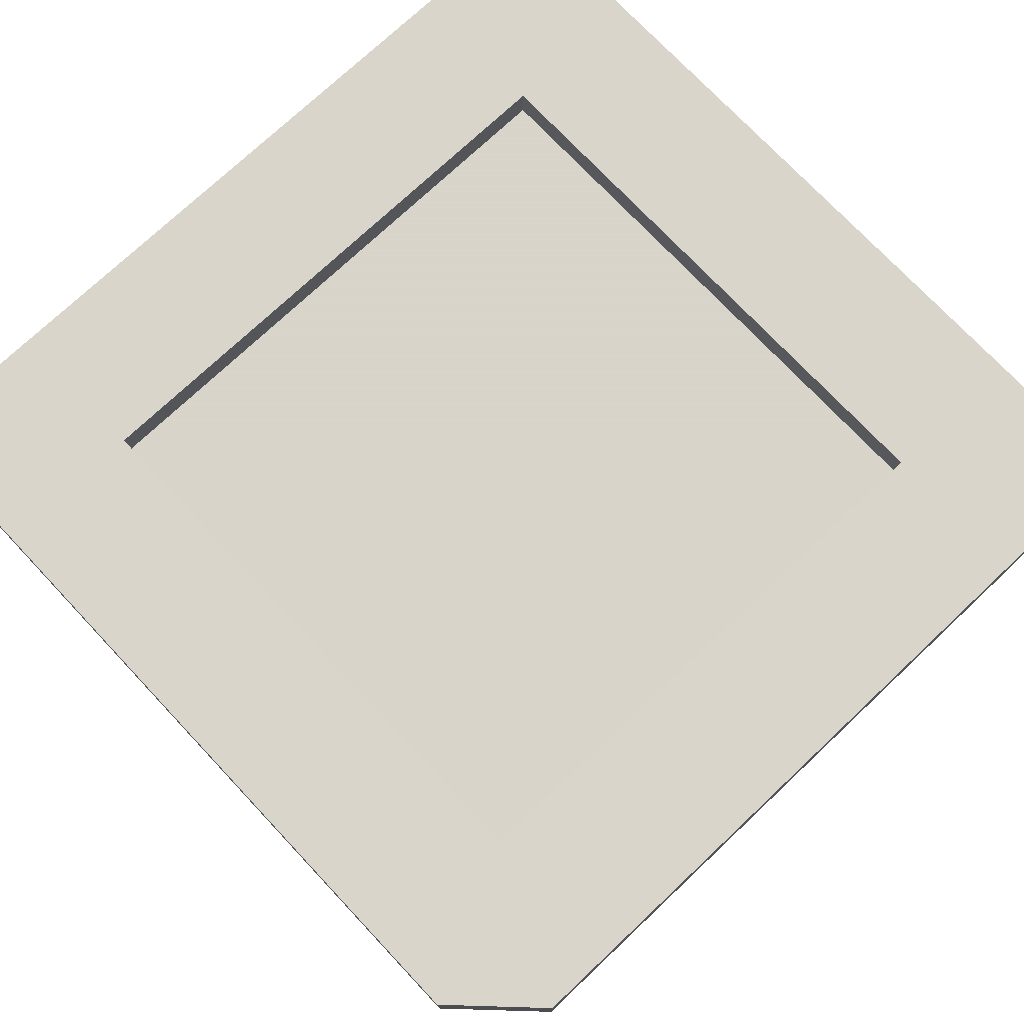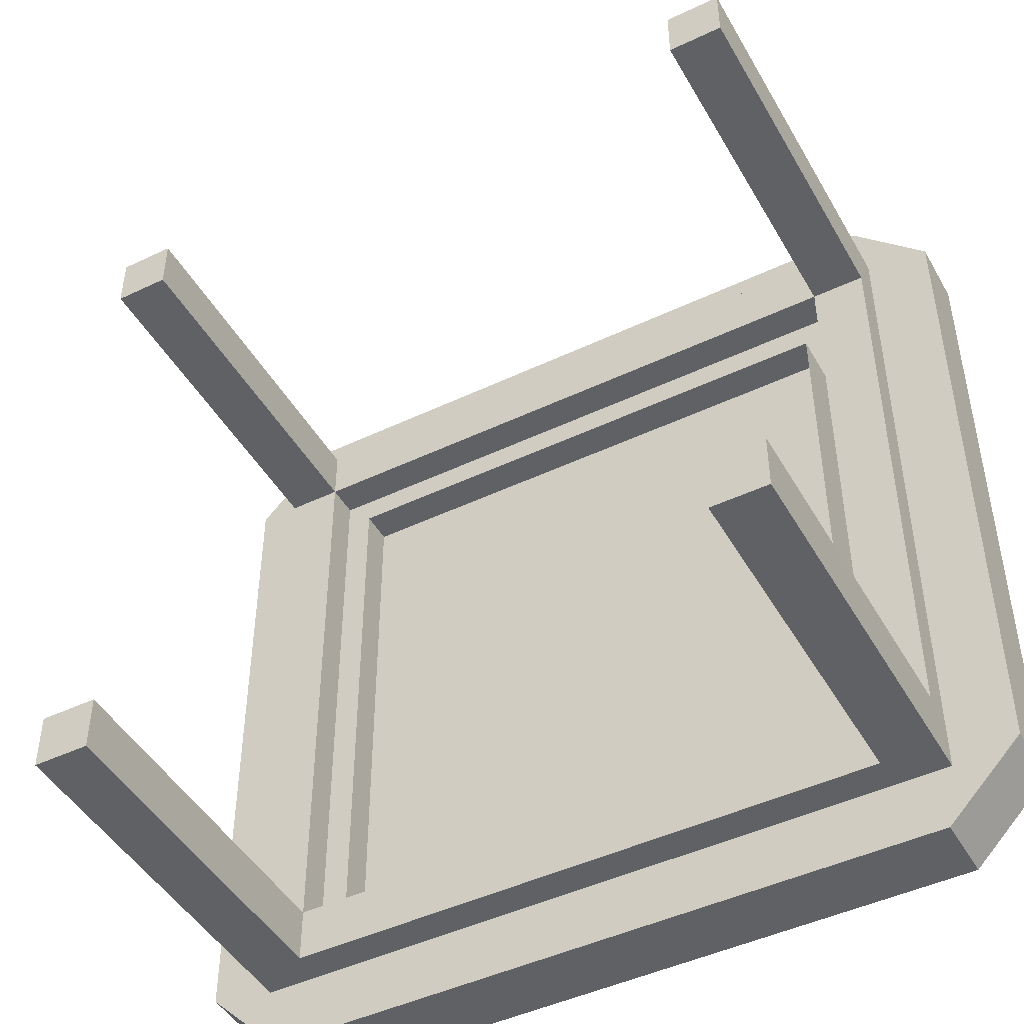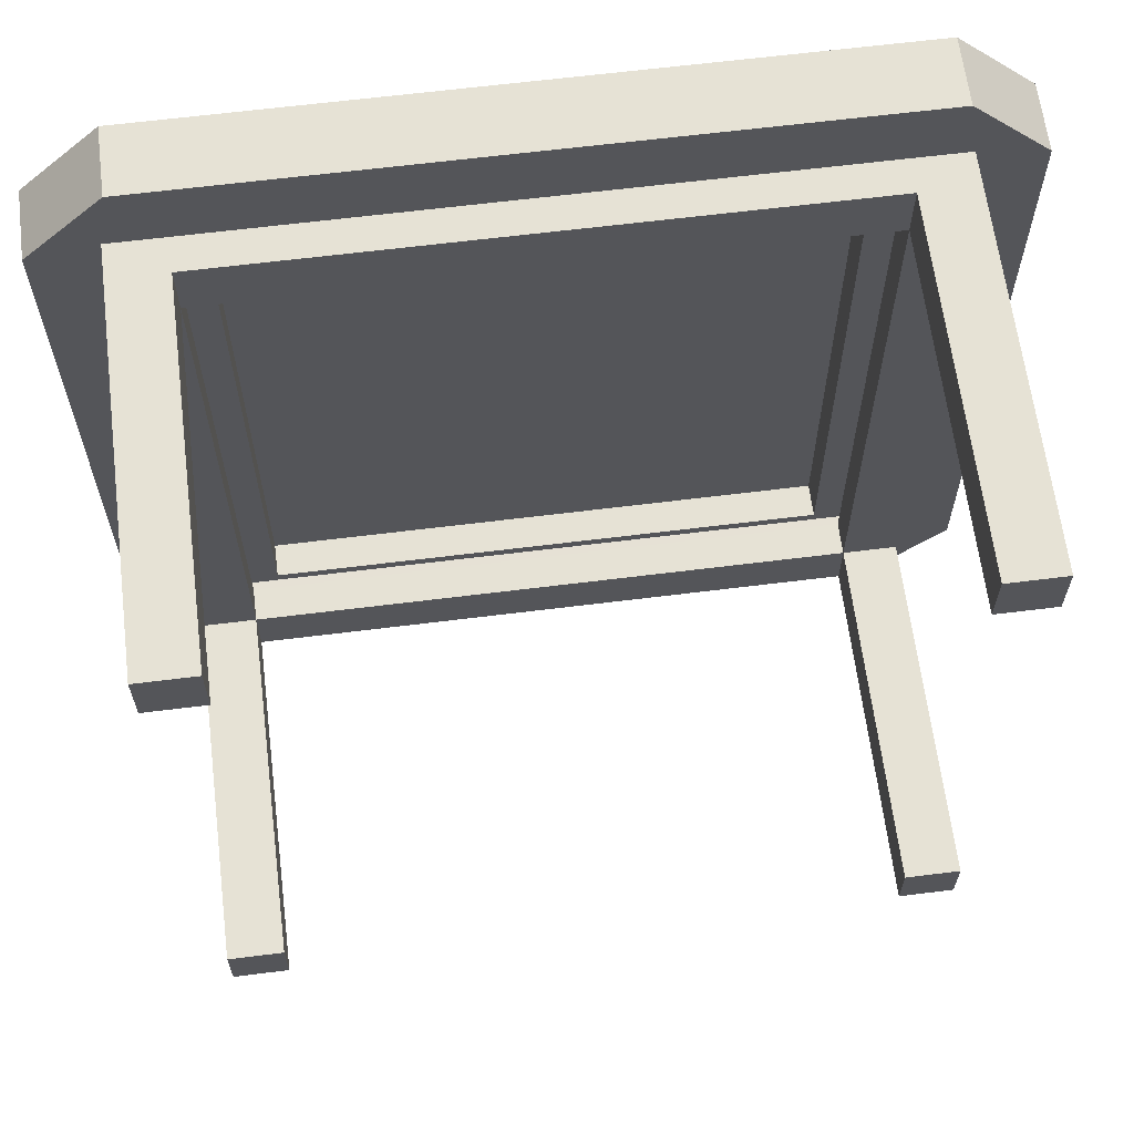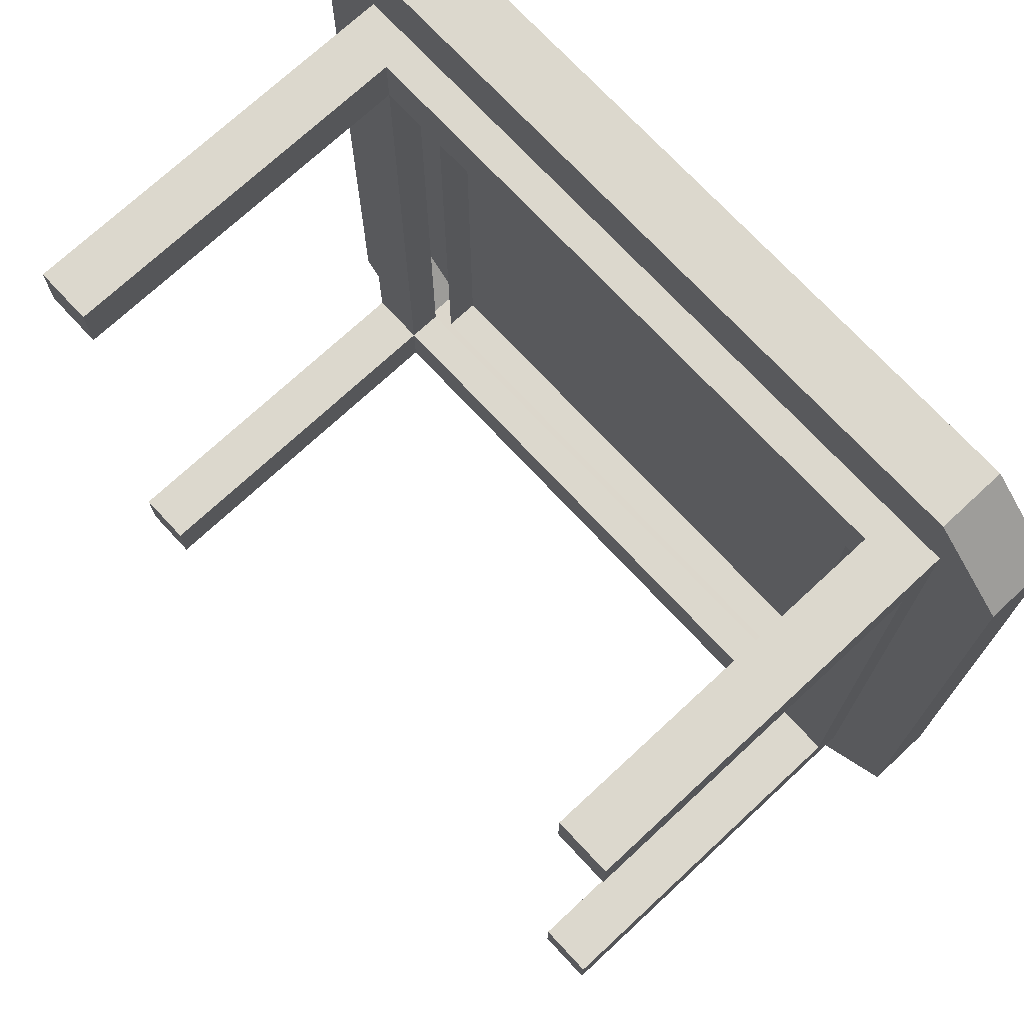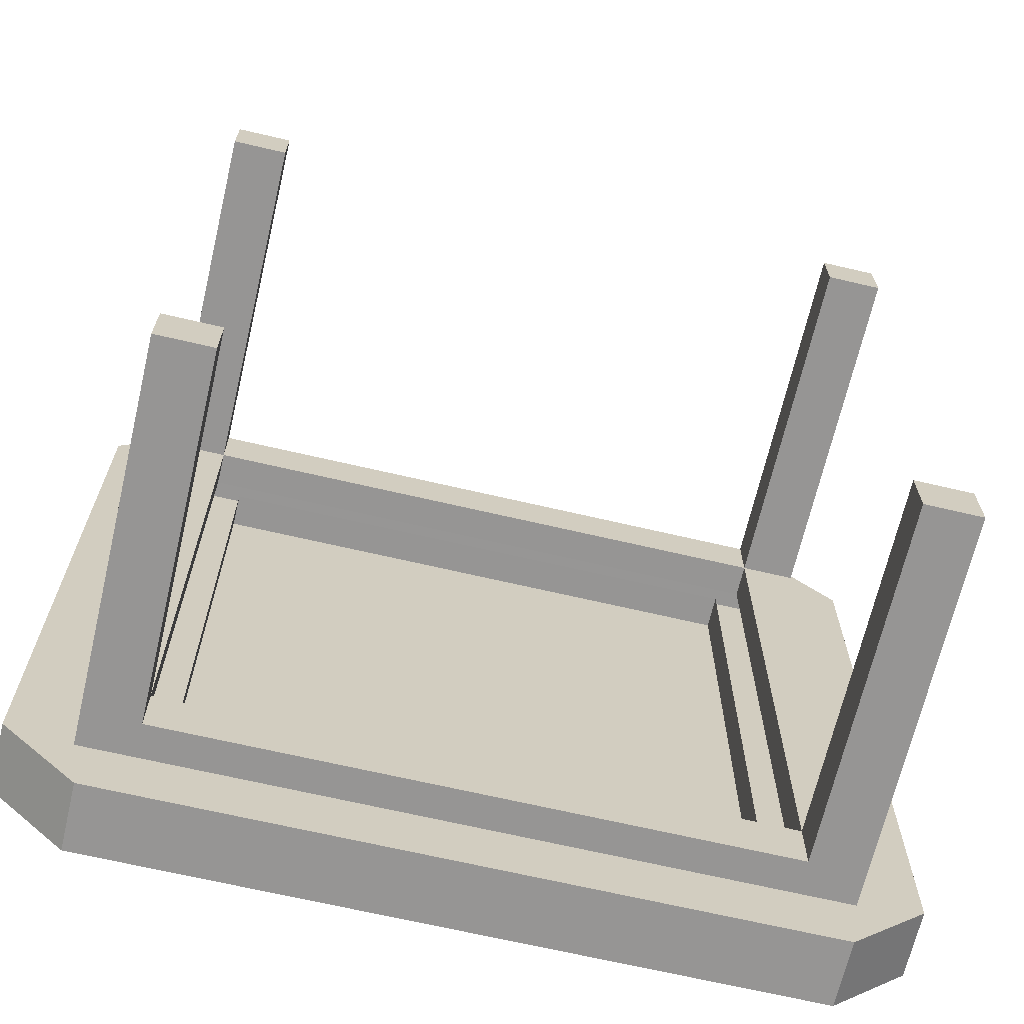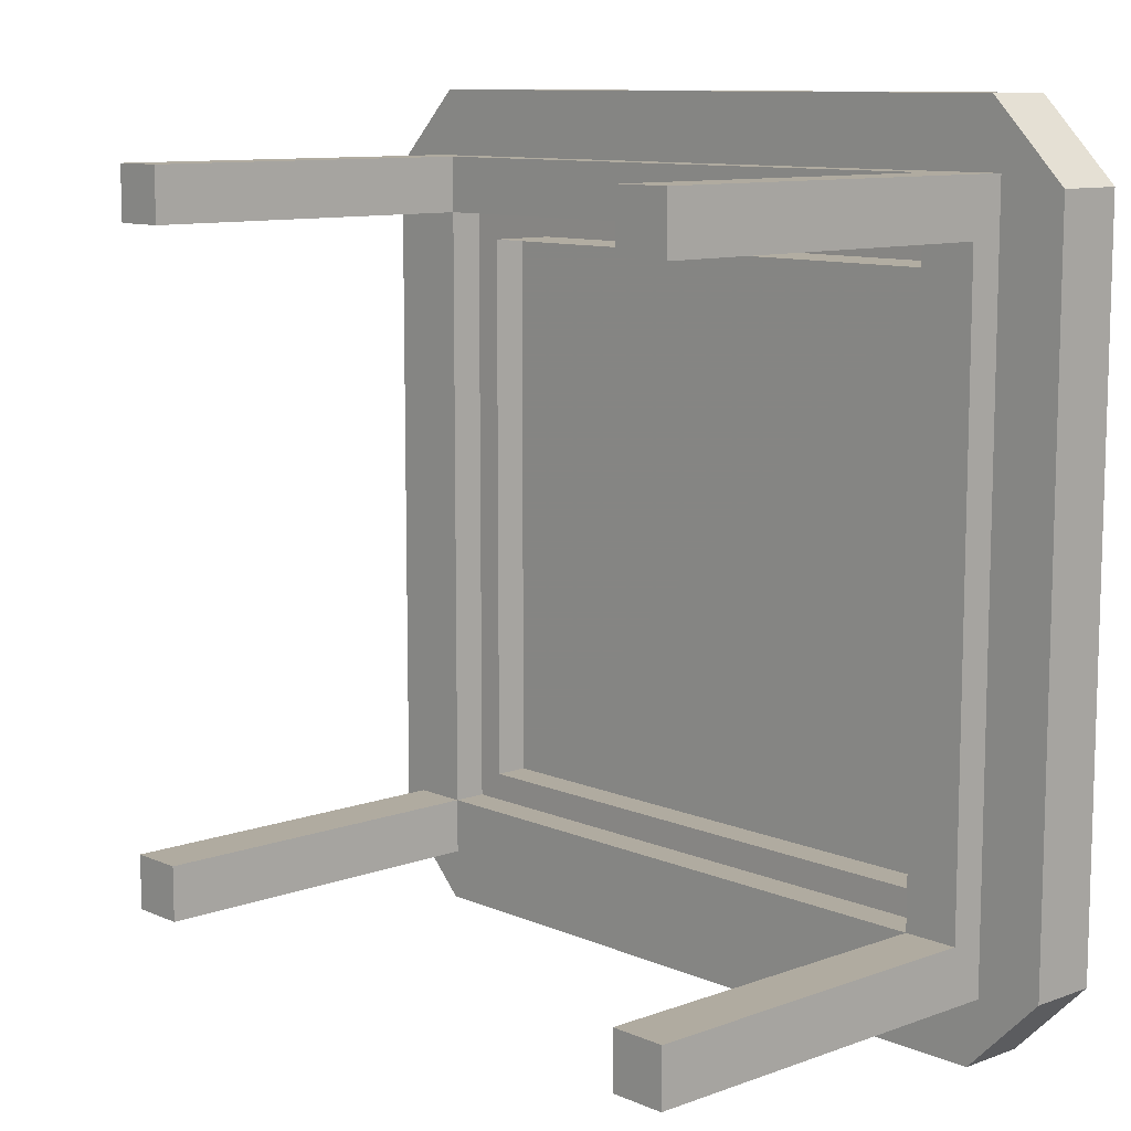
<metadata>
{"format":"obj","ext":"obj","renderer":"f3d","projection":"perspective","resolution":1024,"background":"white","views":[{"elev":74.6,"azim":136.7,"up":"+Y"},{"elev":-46.4,"azim":28.5,"up":"+Z"},{"elev":64.0,"azim":-7.2,"up":"+Z"},{"elev":72.7,"azim":47.1,"up":"+Z"},{"elev":-67.8,"azim":-13.2,"up":"+Z"},{"elev":10.2,"azim":47.3,"up":"+Z"}]}
</metadata>
<code>
g frameHighTile
v -1.422 3.4 8.578
v -1.422 3.8 8.578
v -8.578 3.4 8.578
v -8.578 3.8 8.578
v -9.227 3.4 8.578
v -8.578 0.6 8.578
v -9.227 0.6 8.578
v -1.422 0.6 8.578
v -0.7729 0.6 8.578
v -0.7729 3.4 8.578
v -8.578 3.8 1.422
v -8.578 3.4 1.422
v -8.578 3.4 9.227
v -8.578 0.6 9.227
v -8.578 3.4 0.7729
v -8.578 0.6 0.7729
v -8.578 0.6 1.422
v -9.227 3.4 1.422
v -1.422 3.4 1.422
v -1.422 3.4 0.7729
v -0.7729 3.4 1.422
v -1.422 3.4 9.227
v -0.7729 0.6 0.7729
v -0.7729 3.8 0.7729
v -0.7729 3.8 9.227
v -0.7729 0.6 9.227
v -0.7729 0.6 1.422
v -1.422 3.8 1.422
v -1.422 0.6 0.7729
v -1.422 0.6 1.422
v -1.422 0.6 9.227
v -9.227 0.6 1.422
v -9.227 3.8 9.227
v -9.227 0.6 9.227
v -9.227 0.6 0.7729
v -9.227 3.8 0.7729
v -0.7729 -0.8 1.422
v -0.7729 -0.8 0.7729
v -1.422 -0.8 1.422
v -1.422 -0.8 0.7729
v -0.7729 -0.3 0.7729
v -1.422 -0.3 0.7729
v -0.7729 -0.3 1.422
v -1.422 -0.3 1.422
v -0.7729 -0.8 9.227
v -0.7729 -0.8 8.578
v -1.422 -0.8 9.227
v -1.422 -0.8 8.578
v -0.7729 -0.3 8.578
v -0.7729 -0.3 9.227
v -1.422 -0.3 9.227
v -1.422 -0.3 8.578
v -8.578 -0.8 9.227
v -8.578 -0.8 8.578
v -9.227 -0.8 9.227
v -9.227 -0.8 8.578
v -9.227 -0.3 8.578
v -9.227 -0.3 9.227
v -8.578 -0.3 8.578
v -8.578 -0.3 9.227
v -8.578 -0.8 1.422
v -8.578 -0.8 0.7729
v -9.227 -0.8 1.422
v -9.227 -0.8 0.7729
v -8.578 -0.3 0.7729
v -8.578 -0.3 1.422
v -9.227 -0.3 1.422
v -9.227 -0.3 0.7729
v -1.743 3.8 1.743
v -1.743 4.2 1.743
v -1.743 3.8 8.257
v -1.743 4.2 8.257
v -1.743 4.6 1.743
v -1.743 4.6 8.257
v -8.257 4.2 1.743
v -8.257 4.6 1.743
v -8.257 3.8 1.743
v -0.9031 3.8 10
v -9.097 3.8 10
v -0.9031 4.6 10
v -9.097 4.6 10
v 2.239e-06 3.8 0.9031
v 2.239e-06 3.8 9.097
v -10 3.8 9.097
v -0.9031 3.8 -2.239e-06
v -9.097 3.8 -2.239e-06
v -10 3.8 0.9031
v -8.257 4.2 8.257
v -8.257 3.8 8.257
v -8.257 4.6 8.257
v -10 4.6 0.9031
v -10 4.6 9.097
v -0.9031 4.6 -2.239e-06
v 2.239e-06 4.6 0.9031
v 2.239e-06 4.6 9.097
v -9.097 4.6 -2.239e-06
v -0.9031 4.6 0.9031
v -9.097 4.6 0.9031
v -9.097 4.6 9.097
v -0.9031 4.6 9.097
f 2 1 3
f 3 4 2
f 5 3 6
f 6 7 5
f 9 8 1
f 1 10 9
f 12 11 4
f 4 3 12
f 6 3 13
f 13 14 6
f 16 15 12
f 12 17 16
f 12 3 5
f 5 18 12
f 20 19 12
f 12 15 20
f 1 19 21
f 21 10 1
f 13 3 1
f 1 22 13
f 21 23 24
f 24 25 21
f 25 10 21
f 25 9 10
f 25 26 9
f 23 21 27
f 28 19 1
f 1 2 28
f 19 20 29
f 29 30 19
f 22 1 8
f 8 31 22
f 30 27 21
f 21 19 30
f 12 19 28
f 28 11 12
f 32 17 12
f 12 18 32
f 31 26 25
f 25 22 31
f 25 13 22
f 13 25 33
f 14 13 33
f 33 34 14
f 18 35 32
f 36 35 18
f 18 33 36
f 18 5 33
f 5 7 33
f 7 34 33
f 16 35 36
f 36 15 16
f 36 20 15
f 20 36 24
f 29 20 24
f 24 23 29
f 38 37 39
f 39 40 38
f 41 38 40
f 40 42 41
f 38 41 43
f 43 37 38
f 39 37 43
f 43 44 39
f 42 40 39
f 39 44 42
f 46 45 47
f 47 48 46
f 45 46 49
f 49 50 45
f 47 45 50
f 50 51 47
f 52 48 47
f 47 51 52
f 46 48 52
f 52 49 46
f 54 53 55
f 55 56 54
f 57 56 55
f 55 58 57
f 54 56 57
f 57 59 54
f 54 59 60
f 60 53 54
f 55 53 60
f 60 58 55
f 62 61 63
f 63 64 62
f 62 65 66
f 66 61 62
f 63 61 66
f 66 67 63
f 68 64 63
f 63 67 68
f 62 64 68
f 68 65 62
f 23 41 42
f 42 29 23
f 41 23 27
f 27 43 41
f 44 43 27
f 27 30 44
f 29 42 44
f 44 30 29
f 65 16 17
f 17 66 65
f 67 66 17
f 17 32 67
f 35 68 67
f 67 32 35
f 65 68 35
f 35 16 65
f 7 57 58
f 58 34 7
f 59 57 7
f 7 6 59
f 60 59 6
f 6 14 60
f 58 60 14
f 14 34 58
f 49 9 26
f 26 50 49
f 51 50 26
f 26 31 51
f 8 52 51
f 51 31 8
f 49 52 8
f 8 9 49
f 70 69 71
f 71 72 70
f 73 70 72
f 72 74 73
f 75 70 73
f 73 76 75
f 70 75 77
f 77 69 70
f 79 78 80
f 80 81 79
f 25 82 83
f 83 78 25
f 78 33 25
f 78 79 33
f 79 84 33
f 84 36 33
f 82 25 24
f 24 85 82
f 24 36 85
f 36 86 85
f 36 87 86
f 36 84 87
f 77 75 88
f 88 89 77
f 90 88 75
f 75 76 90
f 91 87 84
f 84 92 91
f 85 93 94
f 94 82 85
f 92 84 79
f 79 81 92
f 83 95 80
f 80 78 83
f 82 94 95
f 95 83 82
f 85 86 96
f 96 93 85
f 96 86 87
f 87 91 96
f 97 93 96
f 96 98 97
f 96 91 98
f 91 99 98
f 91 81 99
f 91 92 81
f 93 97 80
f 99 81 80
f 93 80 95
f 95 94 93
f 97 100 80
f 100 99 80
f 72 88 90
f 90 74 72
f 88 72 71
f 71 89 88
f 73 100 97
f 97 98 73
f 98 76 73
f 98 90 76
f 100 73 74
f 74 99 100
f 74 90 99
f 90 98 99
f 72 70 75
f 75 88 72
f 72 75 70
f 75 72 88

</code>
